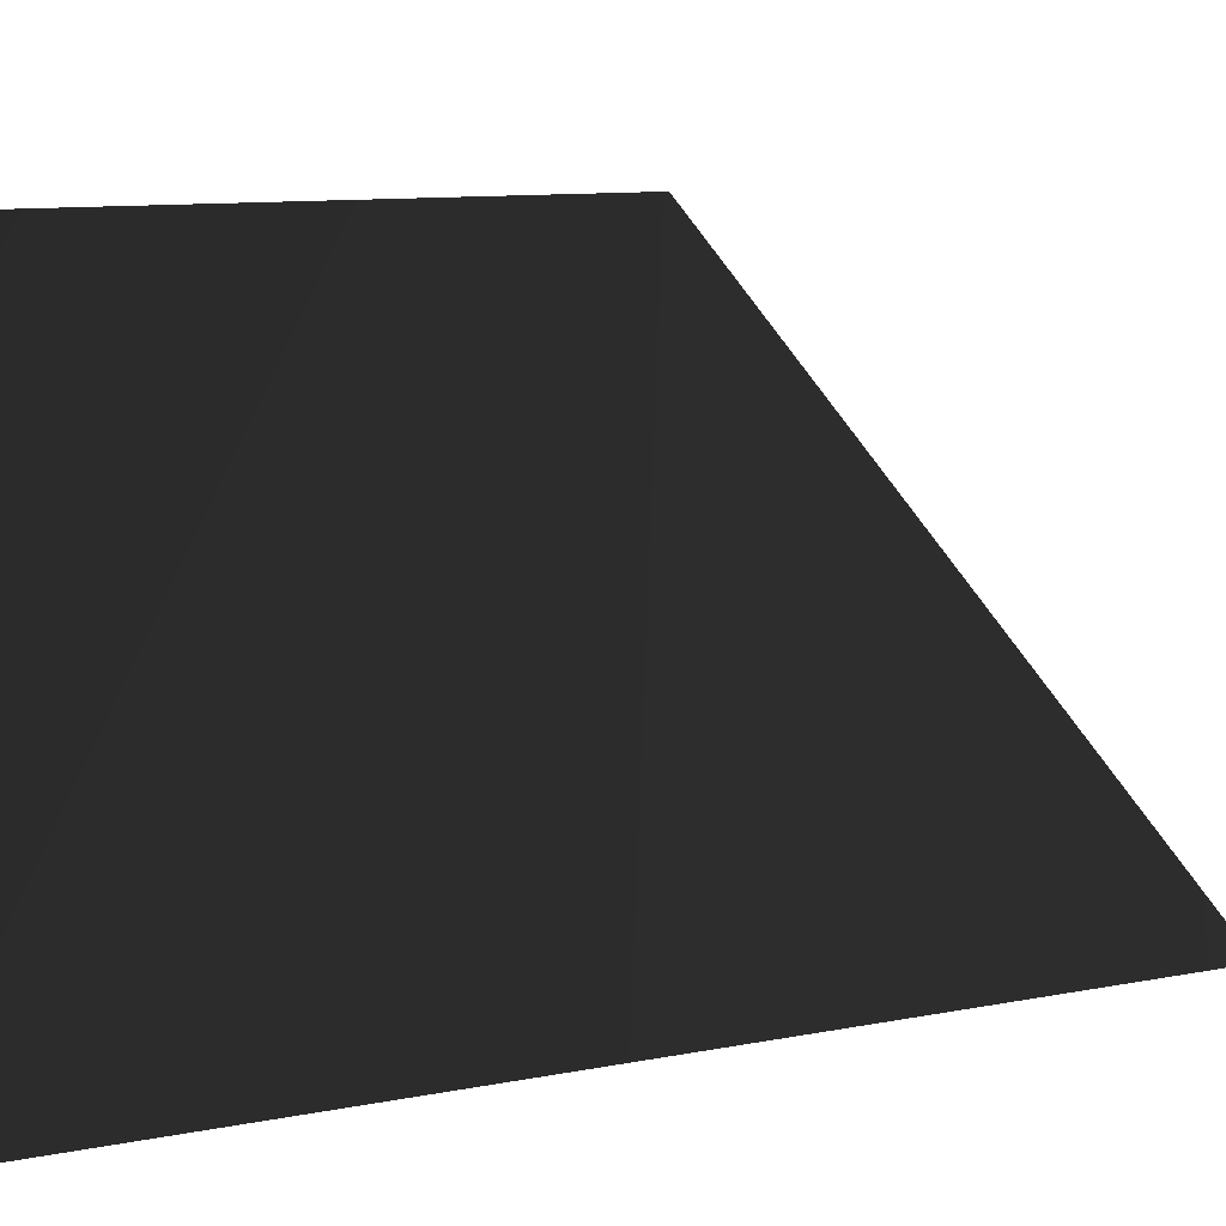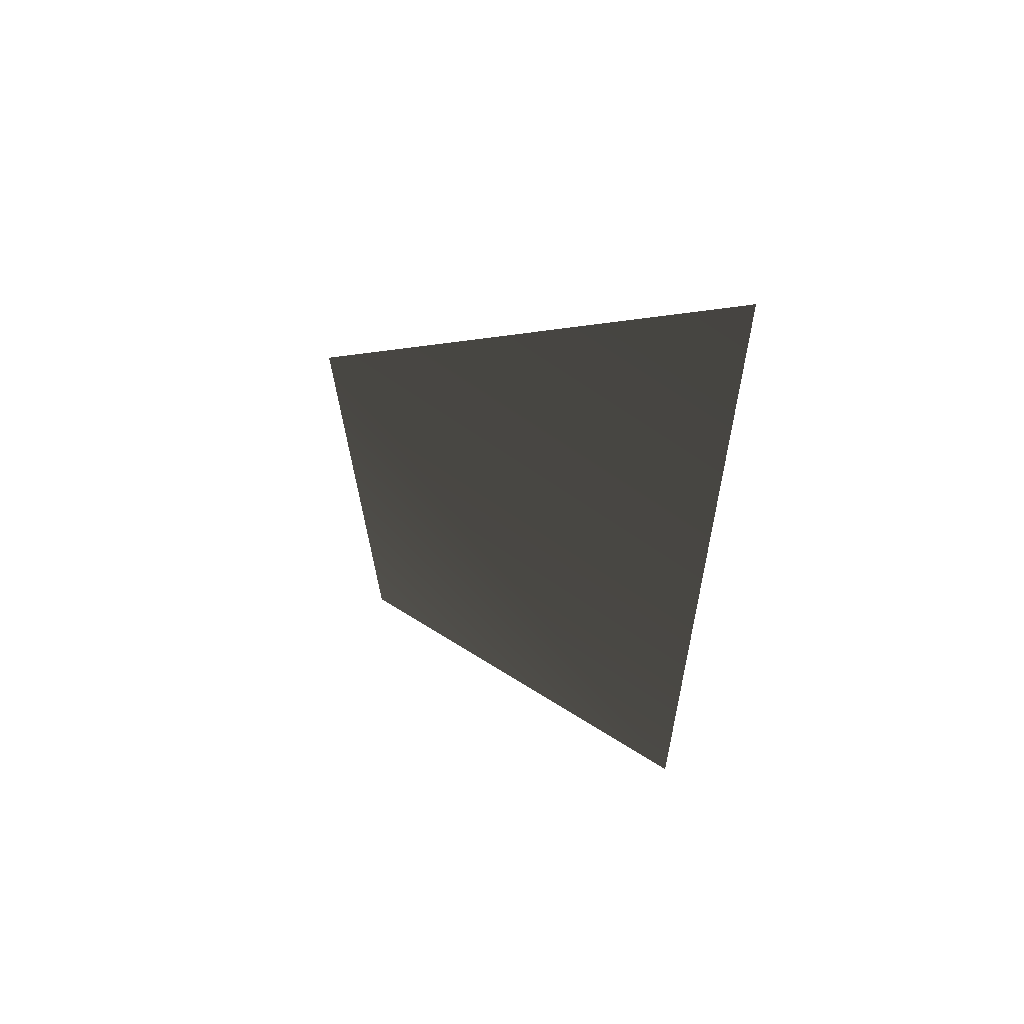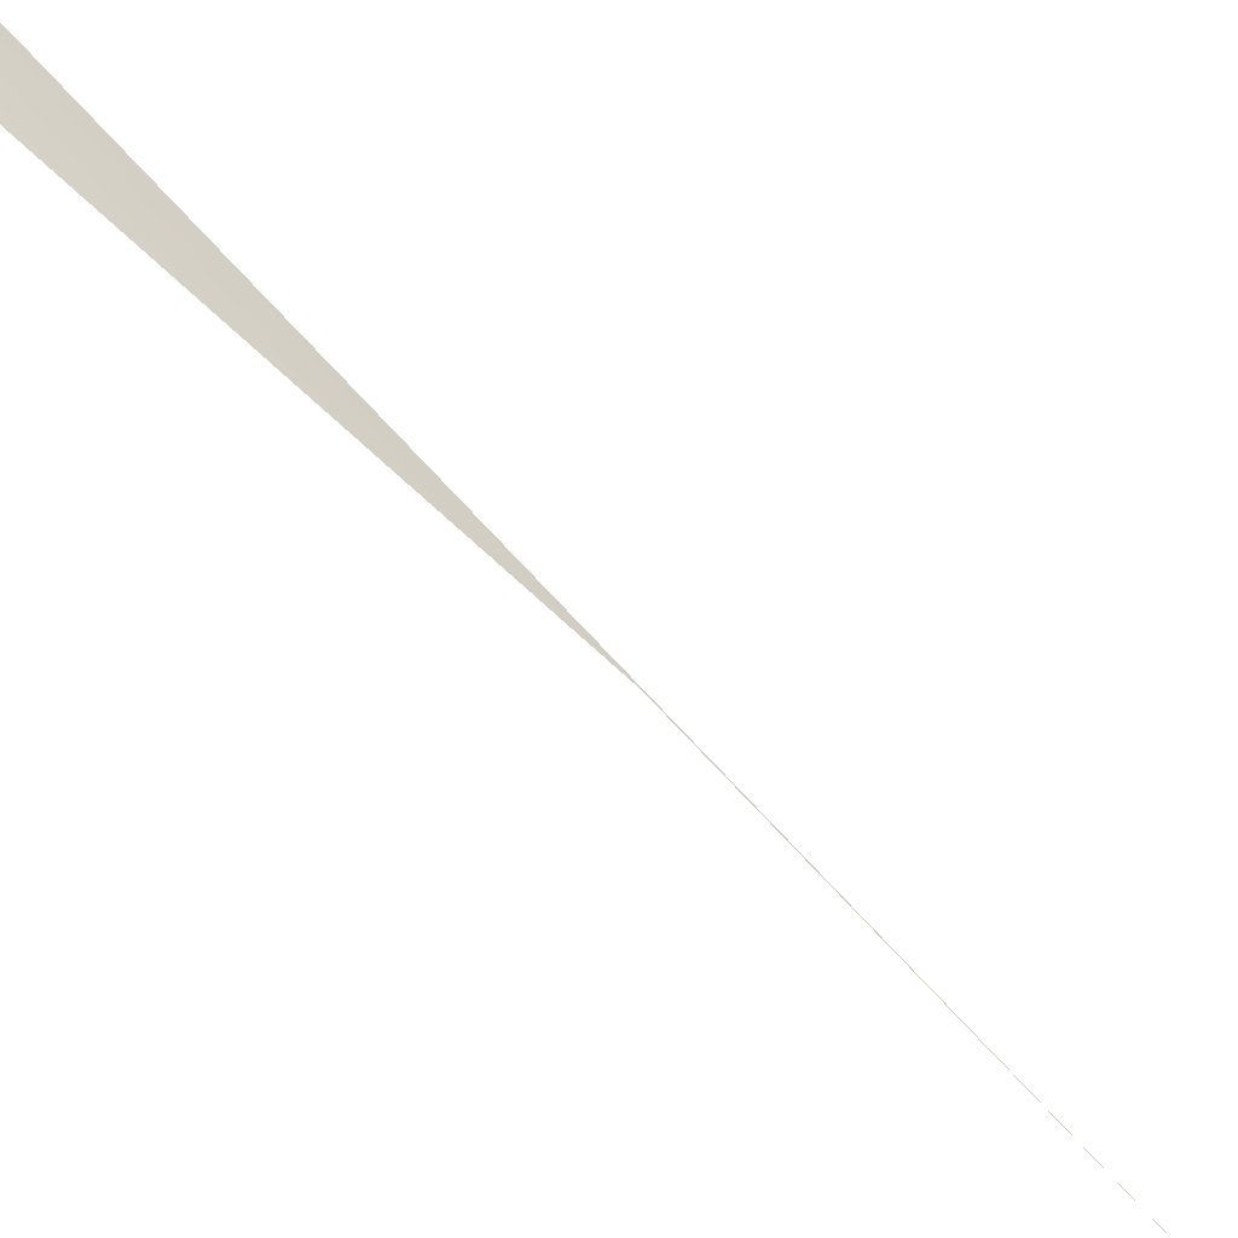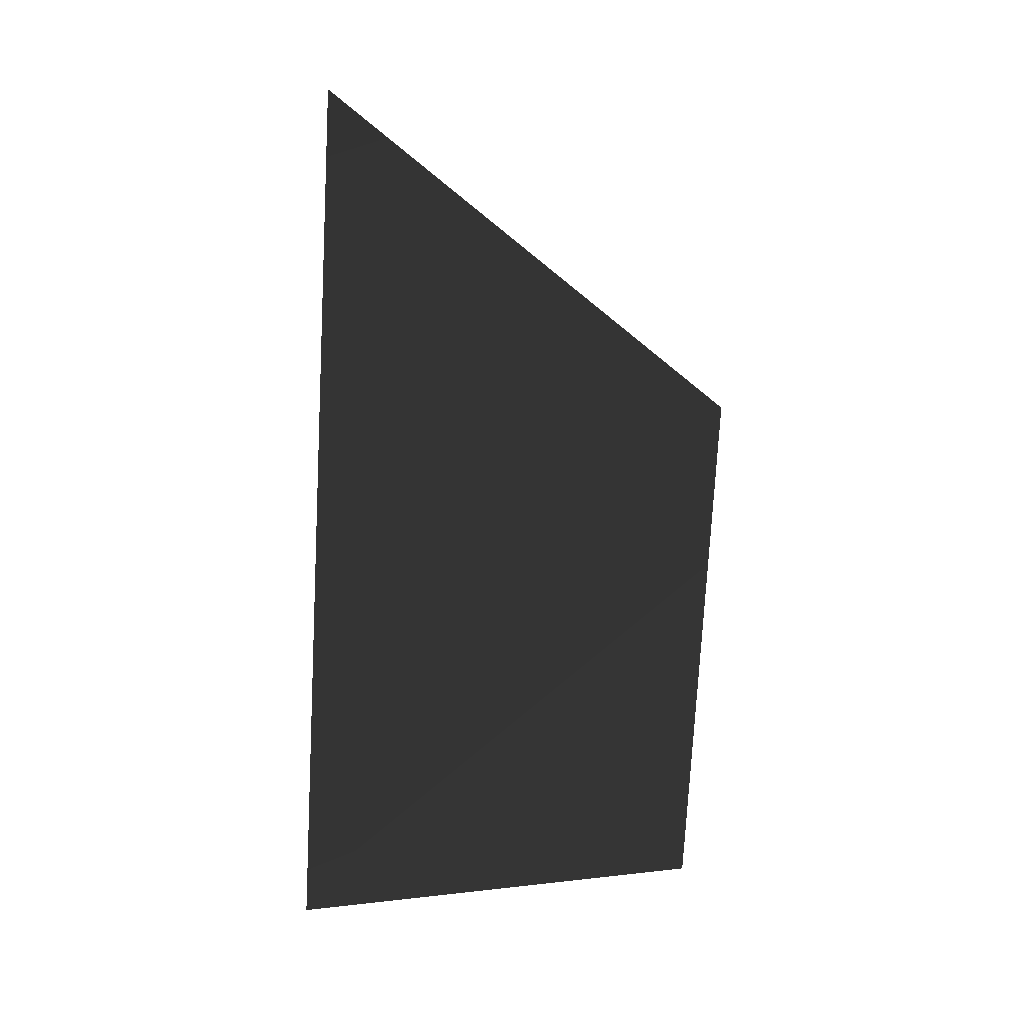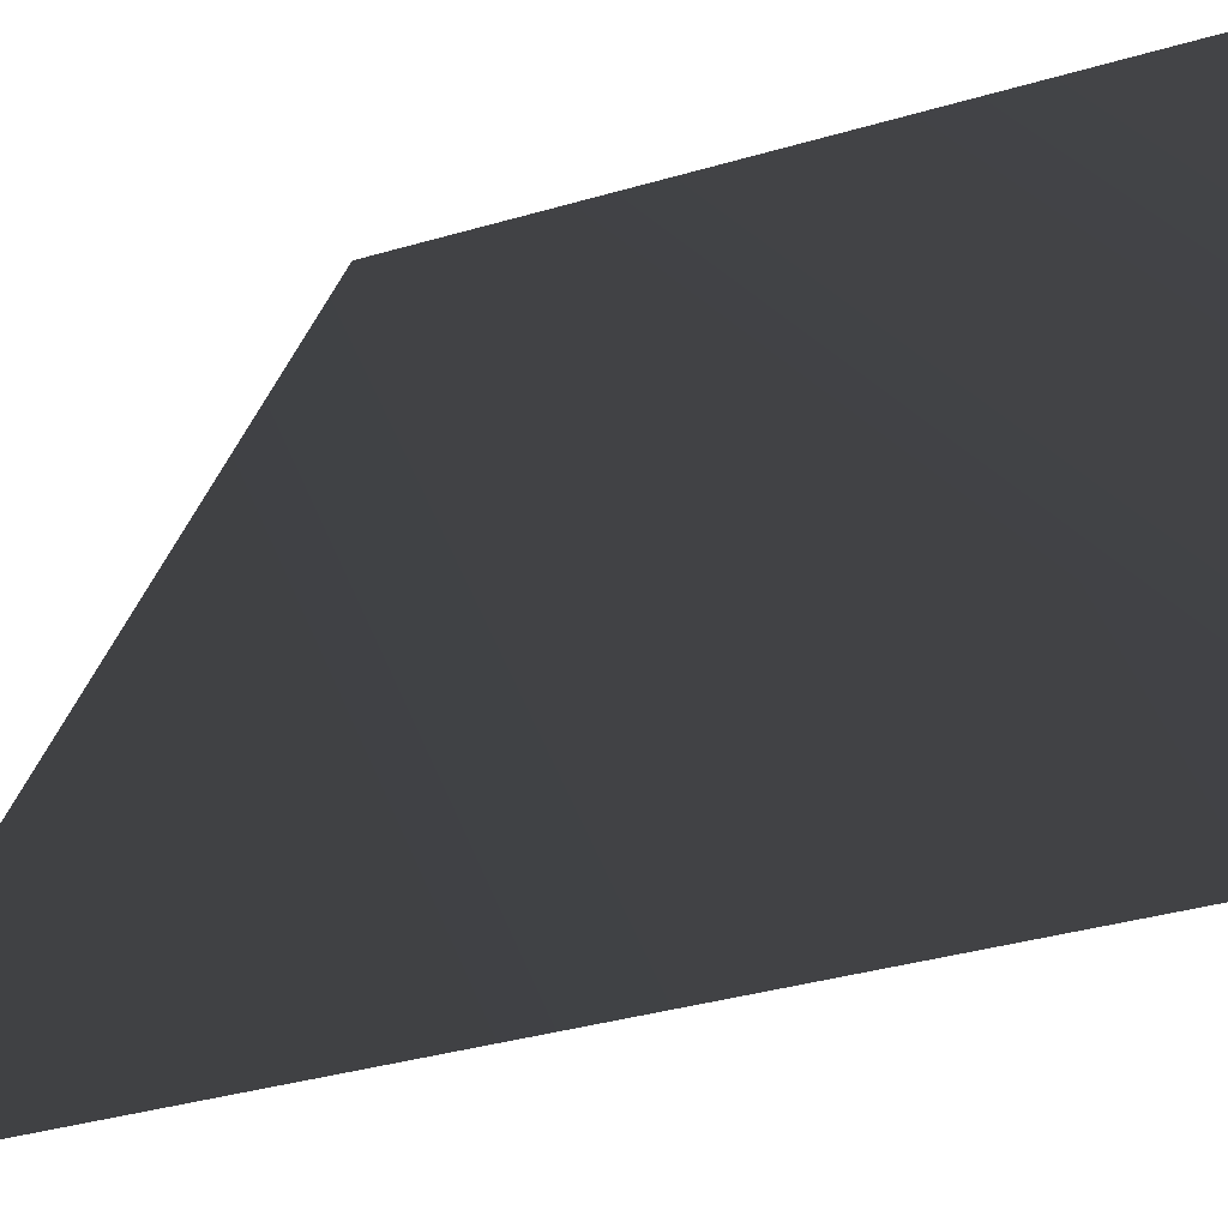
<metadata>
{"format":"obj","ext":"obj","renderer":"f3d","projection":"perspective","resolution":1024,"background":"white","views":[{"elev":3.6,"azim":-126.4,"up":"+Y"},{"elev":61.2,"azim":-81.0,"up":"+Z"},{"elev":-64.6,"azim":-133.4,"up":"+Y"},{"elev":11.9,"azim":54.9,"up":"+Z"},{"elev":-45.0,"azim":112.6,"up":"+Y"}]}
</metadata>
<code>
v -0.1333 -0.2072 -0.4281
v 0.04961 0.1957 0.09498
v 0.03133 0.1712 -0.4165
v -0.04913 -0.2081 0.4137
v -0.1333 -0.2072 -0.4281
v 0.04961 0.1957 0.09498
v -0.04913 -0.2081 0.4137
v 0.03133 0.1712 -0.4165
g glass_door_frontR_10000_214
f 1 3 2
f 2 4 1
f 5 7 6
f 6 8 5

</code>
